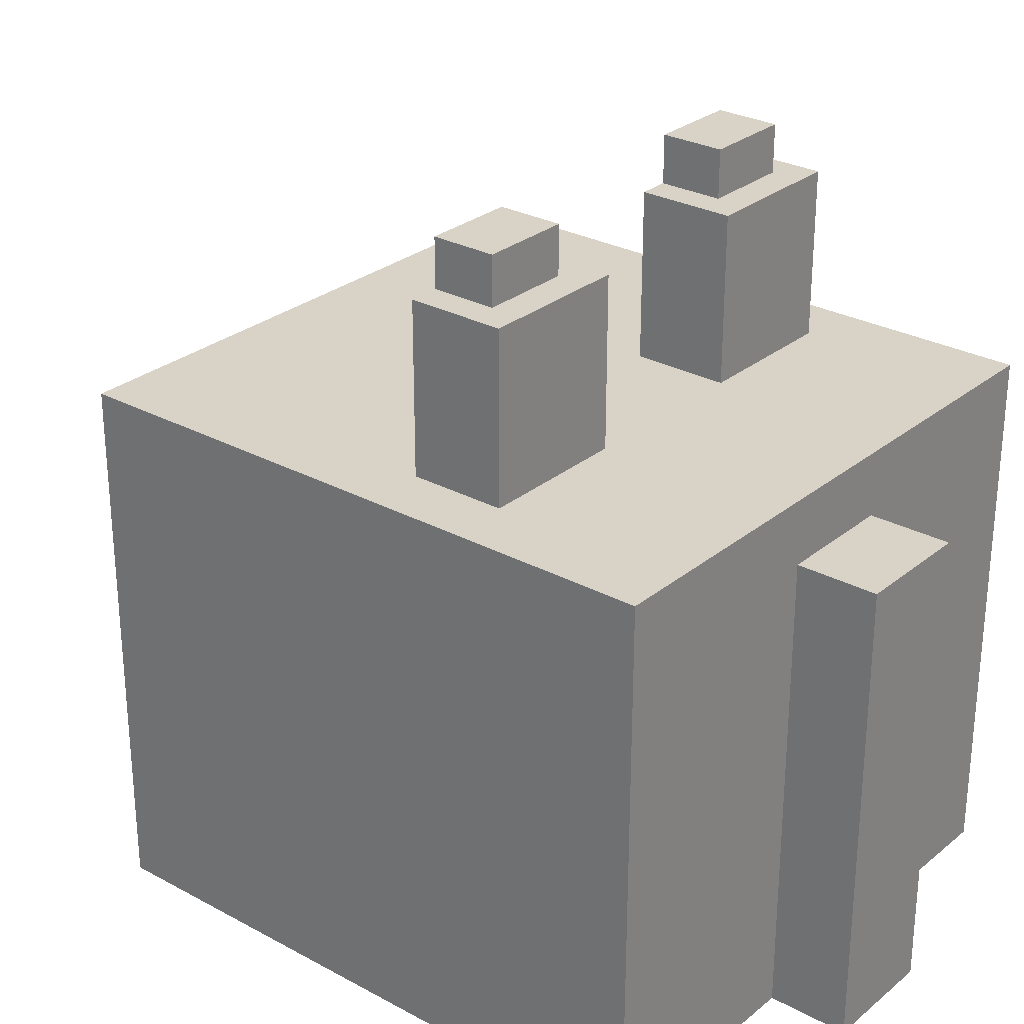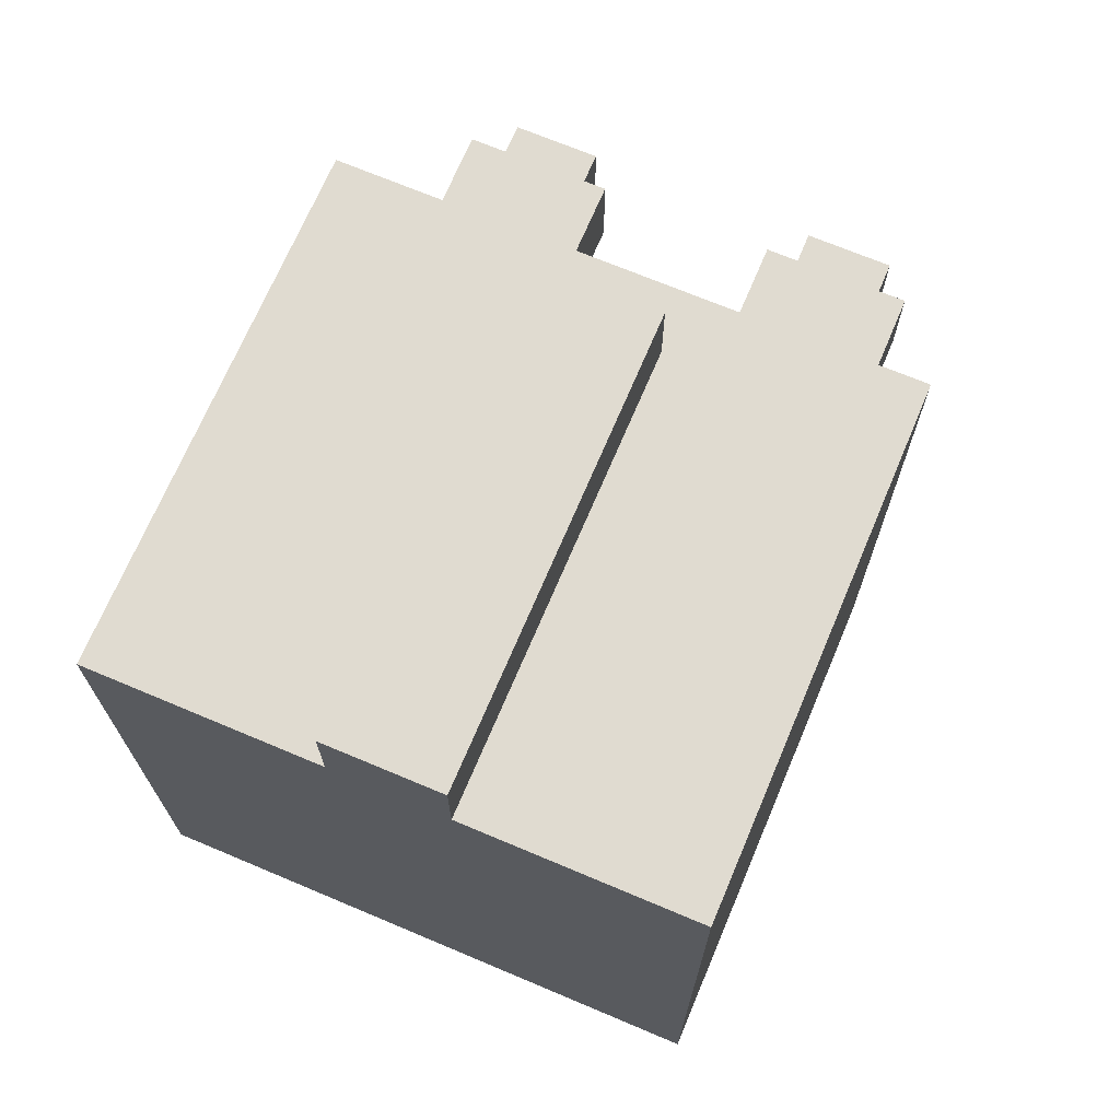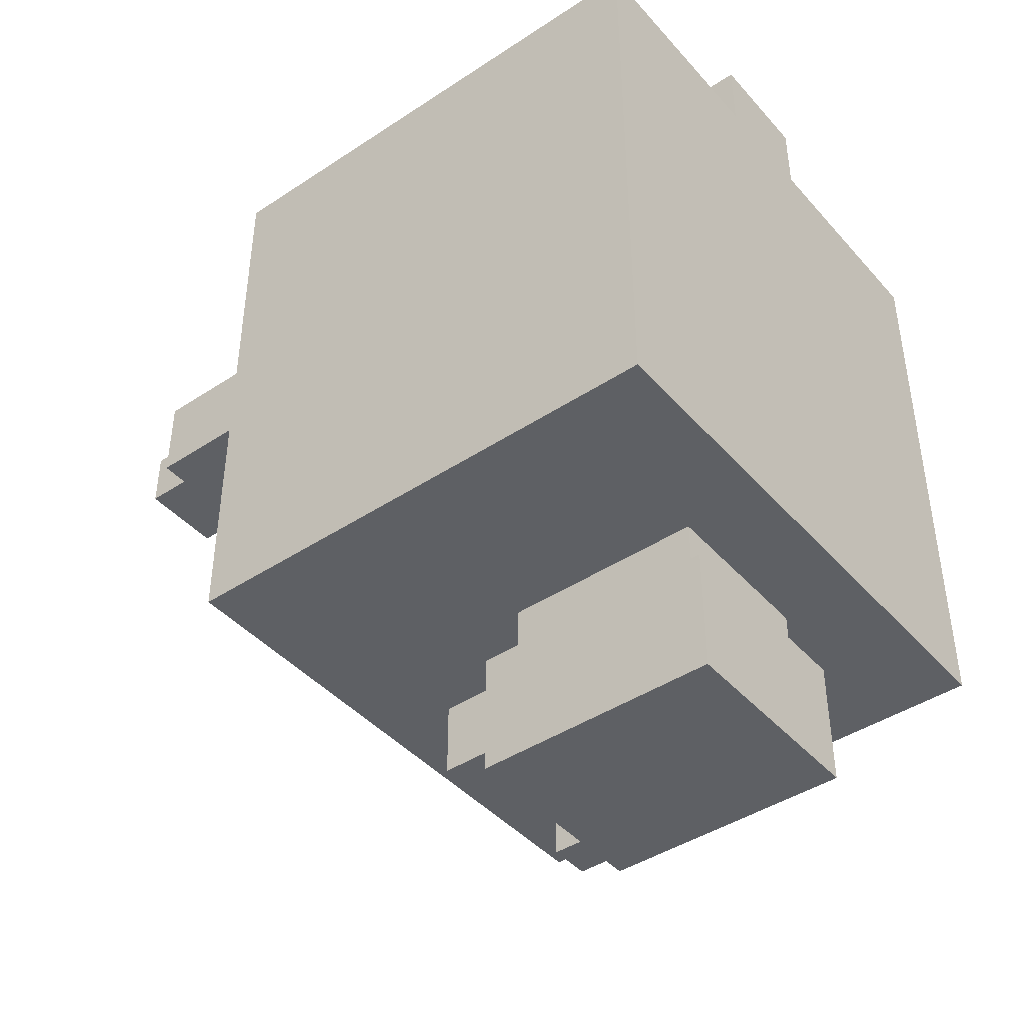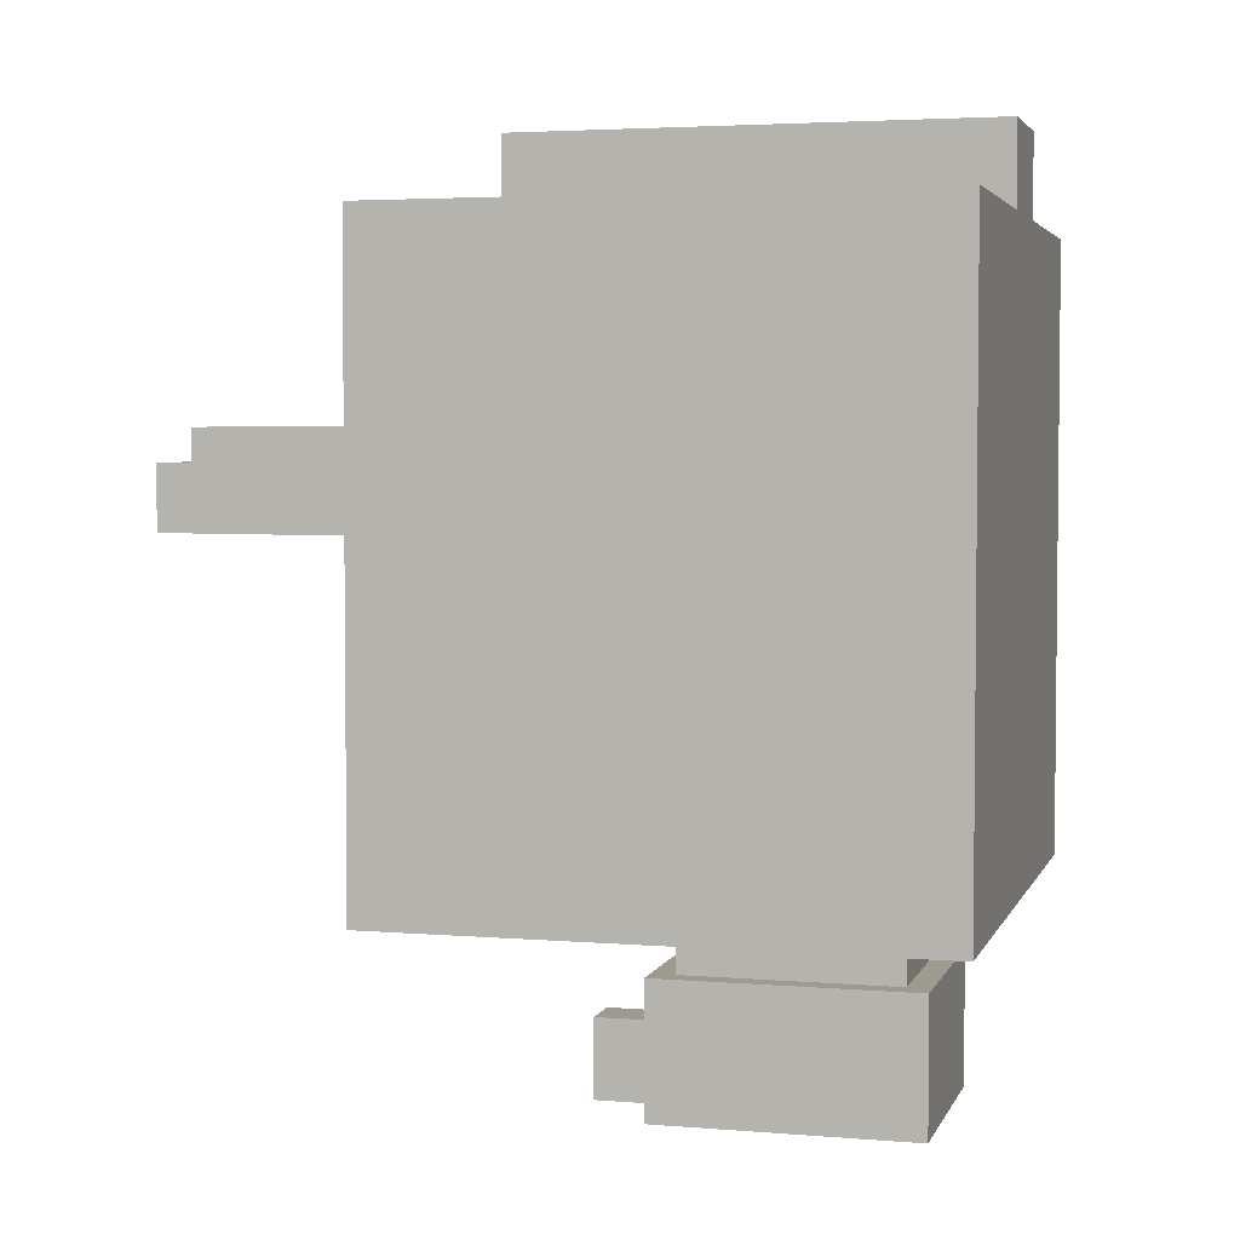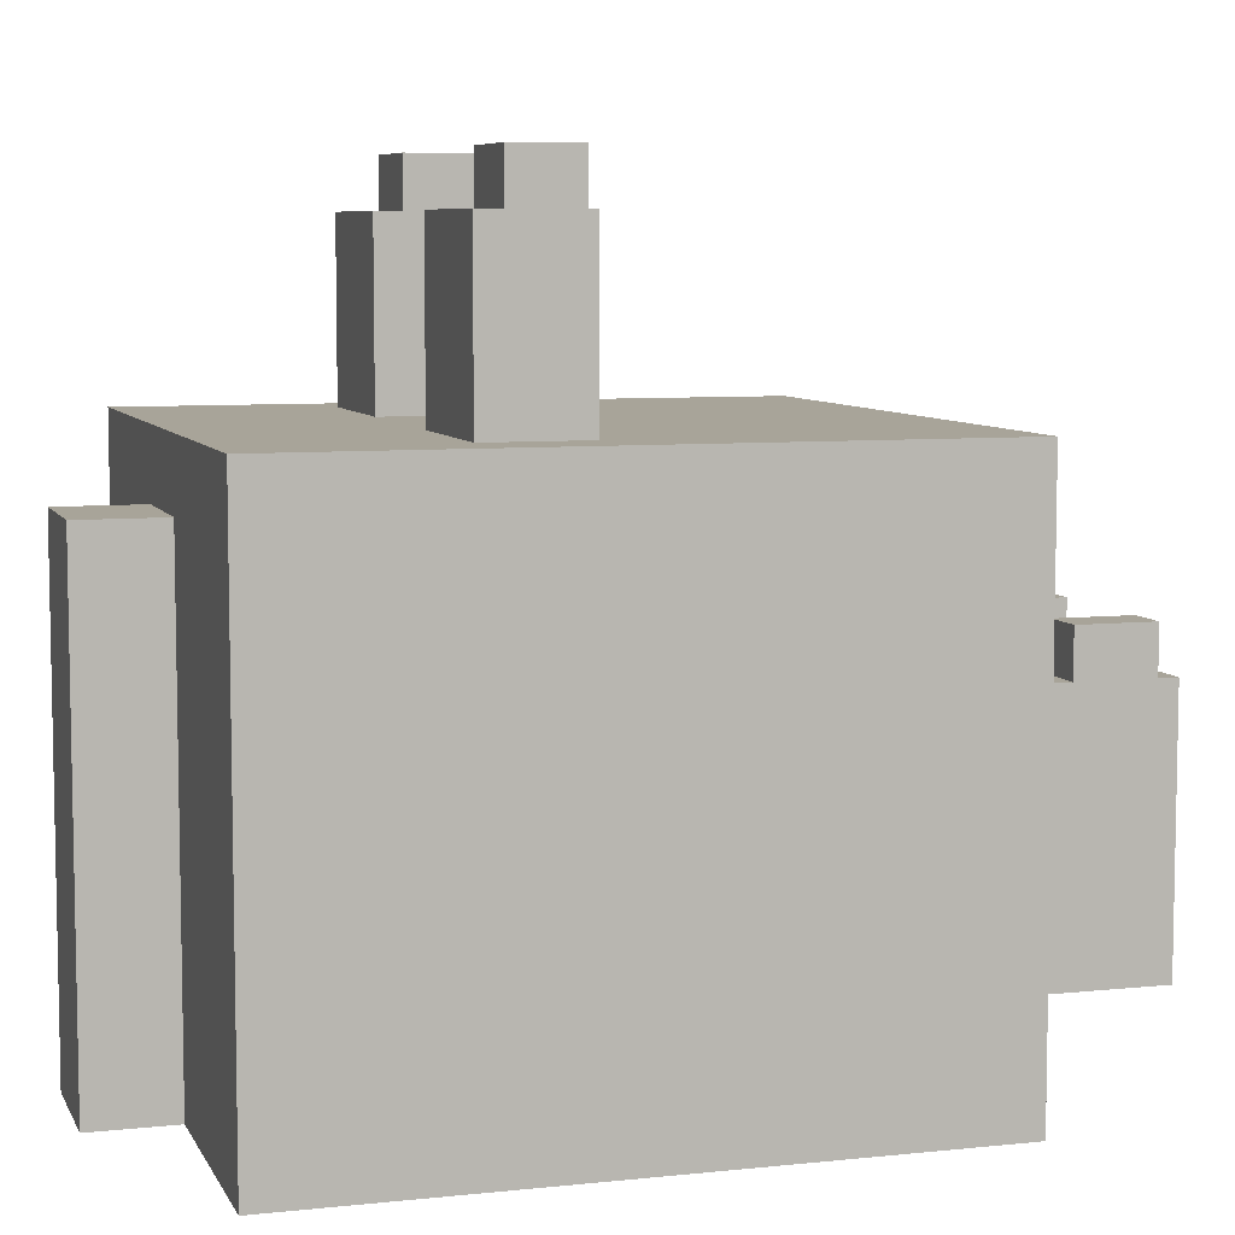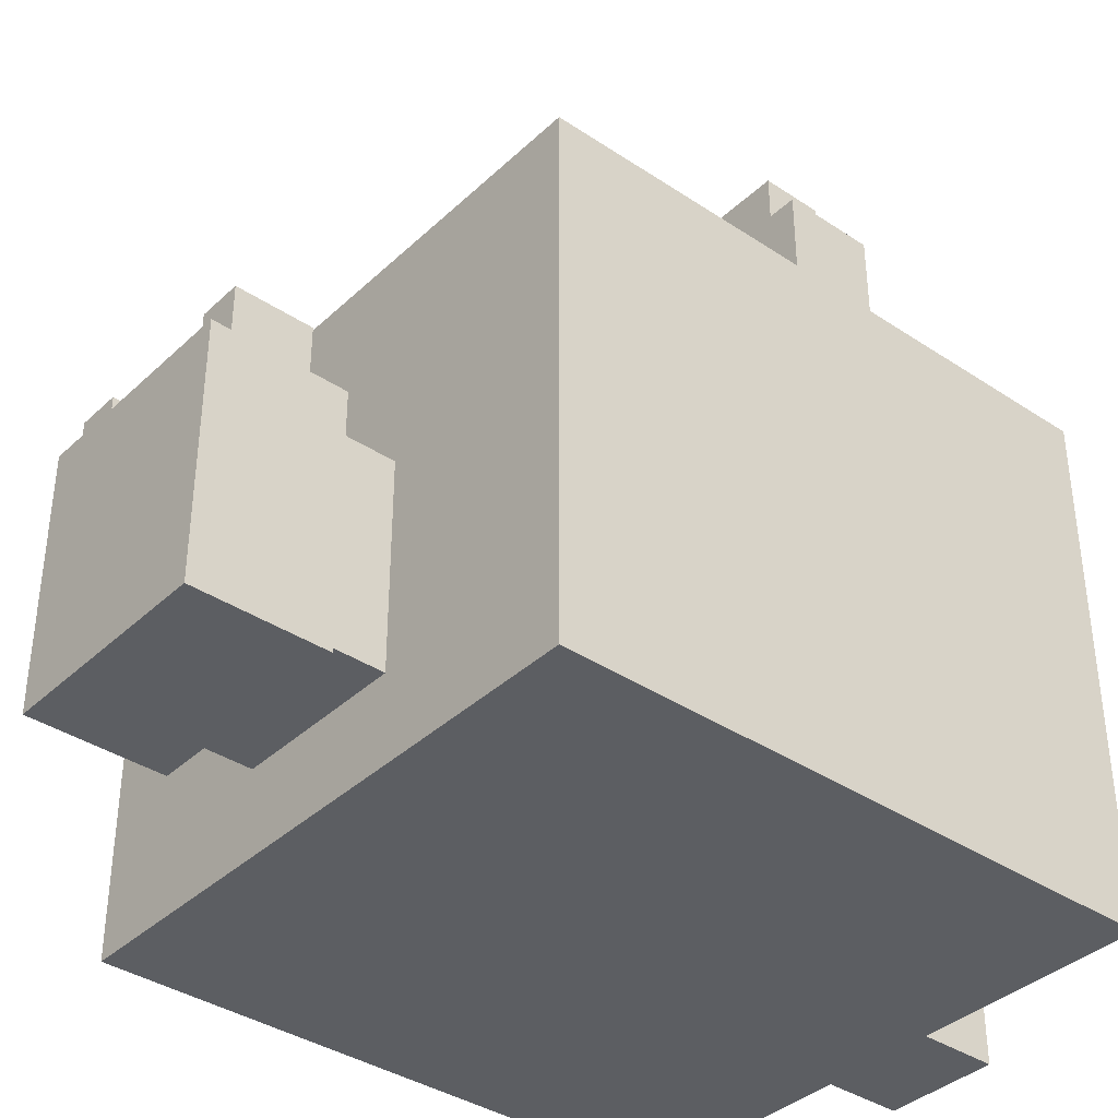
<metadata>
{"format":"obj","ext":"obj","renderer":"f3d","projection":"perspective","resolution":1024,"background":"white","views":[{"elev":28.0,"azim":129.4,"up":"+Z"},{"elev":69.9,"azim":-157.1,"up":"+Y"},{"elev":-43.1,"azim":128.0,"up":"+Y"},{"elev":3.7,"azim":105.4,"up":"+Y"},{"elev":7.1,"azim":-107.0,"up":"+Z"},{"elev":-37.7,"azim":49.7,"up":"+Z"}]}
</metadata>
<code>
g royale_hat_donkey_mesh
v -0.2986 0.2932 -0.3856
v -0.056 0.2932 0.09944
v -0.2986 0.2932 0.1654
v -0.056 0.2932 -0.3856
v 0.3079 0.2932 0.1654
v 0.06523 0.2932 0.09944
v 0.06523 0.2932 -0.3856
v 0.3079 0.2932 -0.3856
v -0.056 0.3761 -0.3856
v 0.06523 0.3761 0.09944
v -0.056 0.3761 0.09944
v 0.06523 0.3761 -0.3856
v -0.1086 -0.4102 -0.32
v -0.08595 -0.4102 -0.07844
v -0.1086 -0.4102 -0.05429
v -0.08595 -0.4102 -0.2959
v 0.1178 -0.4102 -0.05429
v 0.09517 -0.4102 -0.07844
v 0.09517 -0.4102 -0.2959
v 0.1178 -0.4102 -0.32
v -0.2378 0.09915 0.1654
v -0.08631 0.09915 0.3366
v -0.2378 0.09915 0.3366
v -0.08631 0.09915 0.1654
v 0.09553 0.09915 0.1654
v 0.2471 0.09915 0.3366
v 0.09553 0.09915 0.3366
v 0.2471 0.09915 0.1654
v -0.2075 0.06681 0.3366
v -0.1166 0.06681 0.3856
v -0.2075 0.06681 0.3856
v -0.1166 0.06681 0.3366
v 0.1258 0.06681 0.3366
v 0.2168 0.06681 0.3856
v 0.1258 0.06681 0.3856
v 0.2168 0.06681 0.3366
v -0.1086 -0.4494 -0.05429
v -0.06331 -0.4494 -0.005972
v -0.1086 -0.4494 -0.005972
v -0.06331 -0.4494 -0.05429
v 0.07253 -0.4494 -0.05429
v 0.1178 -0.4494 -0.005972
v 0.07253 -0.4494 -0.005972
v 0.1178 -0.4494 -0.05429
v 0.1178 -0.5474 -0.32
v -0.1086 -0.5474 -0.05429
v 0.1178 -0.5474 -0.05429
v -0.1086 -0.5474 -0.32
v -0.2986 -0.3427 0.1654
v 0.3079 -0.3427 -0.3856
v -0.2986 -0.3427 -0.3856
v 0.3079 -0.3427 0.1654
v -0.08631 0.002141 0.1654
v -0.2378 0.002141 0.3366
v -0.08631 0.002141 0.3366
v -0.2378 0.002141 0.1654
v 0.2471 0.002141 0.1654
v 0.09553 0.002141 0.3366
v 0.2471 0.002141 0.3366
v 0.09553 0.002141 0.1654
v -0.1166 0.002141 0.3366
v -0.2075 0.002141 0.3856
v -0.1166 0.002141 0.3856
v -0.2075 0.002141 0.3366
v 0.2168 0.002141 0.3366
v 0.1258 0.002141 0.3856
v 0.2168 0.002141 0.3856
v 0.1258 0.002141 0.3366
v -0.06331 -0.5278 -0.05429
v -0.1086 -0.5278 -0.005972
v -0.06331 -0.5278 -0.005972
v -0.1086 -0.5278 -0.05429
v 0.1178 -0.5278 -0.05429
v 0.07253 -0.5278 -0.005972
v 0.1178 -0.5278 -0.005972
v 0.07253 -0.5278 -0.05429
v -0.2986 -0.3427 -0.3856
v -0.2986 0.2932 0.1654
v -0.2986 -0.3427 0.1654
v -0.2986 0.2932 -0.3856
v -0.056 0.2932 -0.3856
v -0.056 0.3761 0.09944
v -0.056 0.2932 0.09944
v -0.056 0.3761 -0.3856
v -0.08595 -0.4102 -0.2959
v -0.08595 -0.3419 -0.07844
v -0.08595 -0.4102 -0.07844
v -0.08595 -0.3419 -0.2959
v -0.1086 -0.4102 -0.05429
v -0.1086 -0.4494 -0.05429
v -0.1086 -0.4102 -0.32
v -0.1086 -0.5278 -0.05429
v -0.1086 -0.4494 -0.005972
v -0.1086 -0.5278 -0.005972
v -0.1086 -0.5474 -0.32
v -0.1086 -0.5474 -0.05429
v -0.2378 0.002141 0.1654
v -0.2378 0.09915 0.3366
v -0.2378 0.002141 0.3366
v -0.2378 0.09915 0.1654
v 0.09553 0.002141 0.1654
v 0.09553 0.09915 0.3366
v 0.09553 0.002141 0.3366
v 0.09553 0.09915 0.1654
v 0.07253 -0.5278 -0.05429
v 0.07253 -0.4494 -0.005972
v 0.07253 -0.5278 -0.005972
v 0.07253 -0.4494 -0.05429
v -0.2075 0.002141 0.3366
v -0.2075 0.06681 0.3856
v -0.2075 0.002141 0.3856
v -0.2075 0.06681 0.3366
v 0.1258 0.002141 0.3366
v 0.1258 0.06681 0.3856
v 0.1258 0.002141 0.3856
v 0.1258 0.06681 0.3366
v 0.3079 0.2932 -0.3856
v 0.3079 -0.3427 0.1654
v 0.3079 0.2932 0.1654
v 0.3079 -0.3427 -0.3856
v 0.06523 0.3761 -0.3856
v 0.06523 0.2932 0.09944
v 0.06523 0.3761 0.09944
v 0.06523 0.2932 -0.3856
v 0.09517 -0.3419 -0.2959
v 0.09517 -0.4102 -0.07844
v 0.09517 -0.3419 -0.07844
v 0.09517 -0.4102 -0.2959
v 0.1178 -0.4102 -0.05429
v 0.1178 -0.4102 -0.32
v 0.1178 -0.4494 -0.05429
v 0.1178 -0.5278 -0.05429
v 0.1178 -0.5278 -0.005972
v 0.1178 -0.4494 -0.005972
v 0.1178 -0.5474 -0.32
v 0.1178 -0.5474 -0.05429
v -0.08631 0.09915 0.1654
v -0.08631 0.002141 0.3366
v -0.08631 0.09915 0.3366
v -0.08631 0.002141 0.1654
v 0.2471 0.09915 0.1654
v 0.2471 0.002141 0.3366
v 0.2471 0.09915 0.3366
v 0.2471 0.002141 0.1654
v -0.06331 -0.4494 -0.05429
v -0.06331 -0.5278 -0.005972
v -0.06331 -0.4494 -0.005972
v -0.06331 -0.5278 -0.05429
v -0.1166 0.06681 0.3366
v -0.1166 0.002141 0.3856
v -0.1166 0.06681 0.3856
v -0.1166 0.002141 0.3366
v 0.2168 0.06681 0.3366
v 0.2168 0.002141 0.3856
v 0.2168 0.06681 0.3856
v 0.2168 0.002141 0.3366
v -0.2986 0.2932 0.1654
v 0.3079 0.2932 0.1654
v 0.2471 0.09915 0.1654
v 0.2471 0.002141 0.1654
v 0.3079 -0.3427 0.1654
v 0.09553 0.002141 0.1654
v 0.09553 0.09915 0.1654
v -0.08631 0.09915 0.1654
v -0.2378 0.09915 0.1654
v -0.2378 0.002141 0.1654
v -0.2986 -0.3427 0.1654
v -0.08631 0.002141 0.1654
v 0.09517 -0.4102 -0.07844
v -0.08595 -0.3419 -0.07844
v 0.09517 -0.3419 -0.07844
v -0.08595 -0.4102 -0.07844
v 0.06523 0.2932 0.09944
v -0.056 0.3761 0.09944
v 0.06523 0.3761 0.09944
v -0.056 0.2932 0.09944
v 0.07253 -0.5278 -0.05429
v -0.06331 -0.4494 -0.05429
v 0.07253 -0.4494 -0.05429
v -0.06331 -0.5278 -0.05429
v 0.1178 -0.4102 -0.05429
v 0.1178 -0.4494 -0.05429
v -0.1086 -0.4102 -0.05429
v -0.1086 -0.4494 -0.05429
v 0.1178 -0.5474 -0.05429
v -0.1086 -0.5474 -0.05429
v -0.1086 -0.5278 -0.05429
v 0.1178 -0.5278 -0.05429
v -0.06331 -0.5278 -0.005972
v -0.1086 -0.4494 -0.005972
v -0.06331 -0.4494 -0.005972
v -0.1086 -0.5278 -0.005972
v 0.1178 -0.5278 -0.005972
v 0.07253 -0.4494 -0.005972
v 0.1178 -0.4494 -0.005972
v 0.07253 -0.5278 -0.005972
v -0.1166 0.002141 0.3856
v -0.2075 0.06681 0.3856
v -0.1166 0.06681 0.3856
v -0.2075 0.002141 0.3856
v 0.2168 0.002141 0.3856
v 0.1258 0.06681 0.3856
v 0.2168 0.06681 0.3856
v 0.1258 0.002141 0.3856
v -0.2075 0.002141 0.3366
v -0.2378 0.09915 0.3366
v -0.2075 0.06681 0.3366
v -0.2378 0.002141 0.3366
v -0.08631 0.09915 0.3366
v -0.1166 0.06681 0.3366
v -0.08631 0.002141 0.3366
v -0.1166 0.002141 0.3366
v 0.1258 0.002141 0.3366
v 0.09553 0.09915 0.3366
v 0.1258 0.06681 0.3366
v 0.09553 0.002141 0.3366
v 0.2168 0.06681 0.3366
v 0.2471 0.09915 0.3366
v 0.2471 0.002141 0.3366
v 0.2168 0.002141 0.3366
v 0.06523 0.2932 -0.3856
v 0.3079 -0.3427 -0.3856
v 0.3079 0.2932 -0.3856
v -0.056 0.2932 -0.3856
v 0.06523 0.3761 -0.3856
v -0.056 0.3761 -0.3856
v -0.2986 -0.3427 -0.3856
v -0.2986 0.2932 -0.3856
v 0.1178 -0.4102 -0.32
v -0.1086 -0.5474 -0.32
v 0.1178 -0.5474 -0.32
v -0.1086 -0.4102 -0.32
v 0.09517 -0.3419 -0.2959
v -0.08595 -0.4102 -0.2959
v 0.09517 -0.4102 -0.2959
v -0.08595 -0.3419 -0.2959
g royale_hat_donkey_mesh_0
f 3 2 1
f 4 1 2
f 3 5 2
f 6 2 5
f 6 5 7
f 8 7 5
f 11 10 9
f 12 9 10
f 15 14 13
f 16 13 14
f 15 17 14
f 18 14 17
f 18 17 19
f 20 19 17
f 19 20 16
f 13 16 20
f 23 22 21
f 24 21 22
f 27 26 25
f 28 25 26
f 31 30 29
f 32 29 30
f 35 34 33
f 36 33 34
f 39 38 37
f 40 37 38
f 43 42 41
f 44 41 42
f 47 46 45
f 48 45 46
f 51 50 49
f 52 49 50
f 55 54 53
f 56 53 54
f 59 58 57
f 60 57 58
f 63 62 61
f 64 61 62
f 67 66 65
f 68 65 66
f 71 70 69
f 72 69 70
f 75 74 73
f 76 73 74
f 79 78 77
f 80 77 78
f 83 82 81
f 84 81 82
f 87 86 85
f 88 85 86
f 91 90 89
f 90 91 92
f 90 92 93
f 94 93 92
f 95 92 91
f 95 96 92
f 99 98 97
f 100 97 98
f 103 102 101
f 104 101 102
f 107 106 105
f 108 105 106
f 111 110 109
f 112 109 110
f 115 114 113
f 116 113 114
f 119 118 117
f 120 117 118
f 123 122 121
f 124 121 122
f 127 126 125
f 128 125 126
f 131 130 129
f 131 132 130
f 132 131 133
f 134 133 131
f 135 130 132
f 136 135 132
f 139 138 137
f 140 137 138
f 143 142 141
f 144 141 142
f 147 146 145
f 148 145 146
f 151 150 149
f 152 149 150
f 155 154 153
f 156 153 154
f 159 158 157
f 159 160 158
f 161 158 160
f 162 161 160
f 163 159 157
f 163 157 164
f 164 157 165
f 165 157 166
f 167 166 157
f 166 167 168
f 167 161 168
f 162 168 161
f 164 168 163
f 162 163 168
f 171 170 169
f 172 169 170
f 175 174 173
f 176 173 174
f 179 178 177
f 180 177 178
f 179 181 178
f 181 179 182
f 183 178 181
f 184 178 183
f 177 180 185
f 186 185 180
f 186 180 187
f 177 185 188
f 191 190 189
f 192 189 190
f 195 194 193
f 196 193 194
f 199 198 197
f 200 197 198
f 203 202 201
f 204 201 202
f 207 206 205
f 208 205 206
f 206 207 209
f 210 209 207
f 209 210 211
f 212 211 210
f 215 214 213
f 216 213 214
f 215 217 214
f 218 214 217
f 218 217 219
f 220 219 217
f 223 222 221
f 221 222 224
f 221 224 225
f 226 225 224
f 227 224 222
f 224 227 228
f 231 230 229
f 232 229 230
f 235 234 233
f 236 233 234

</code>
